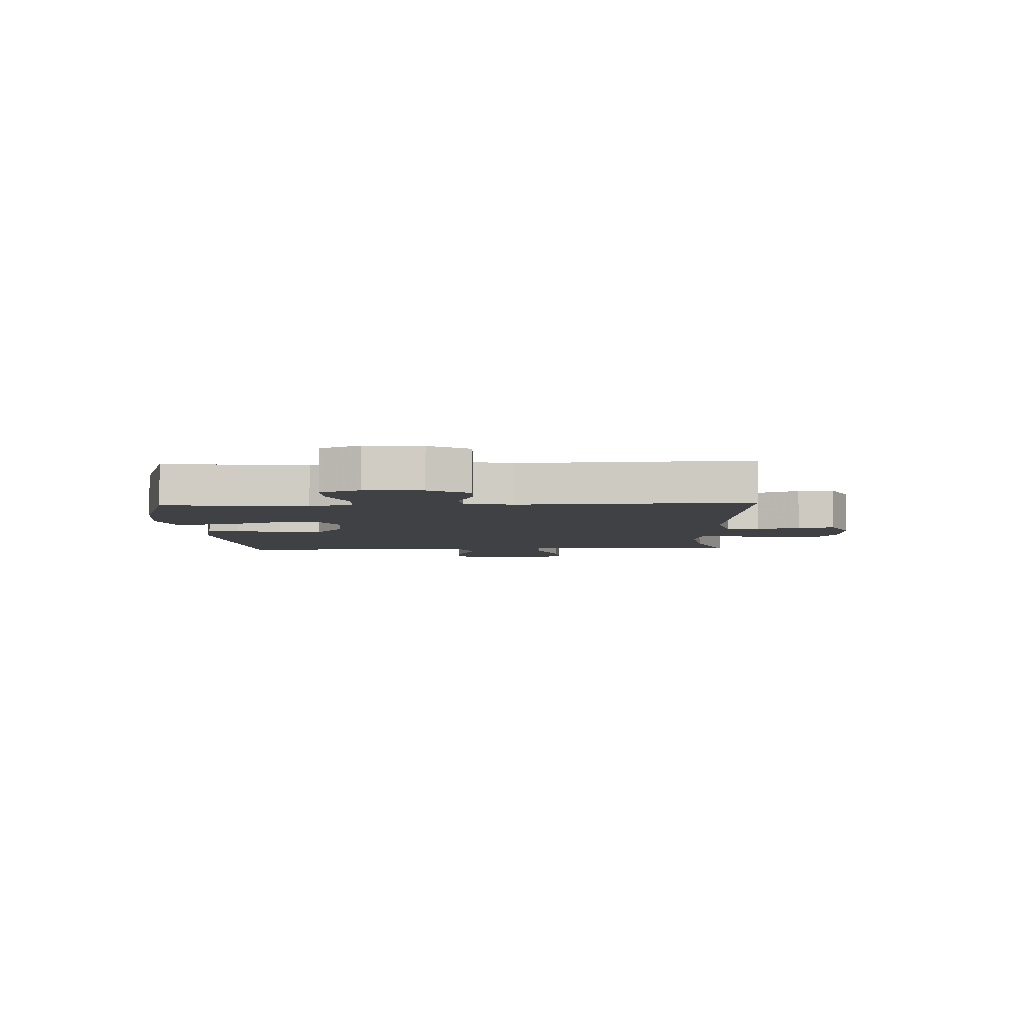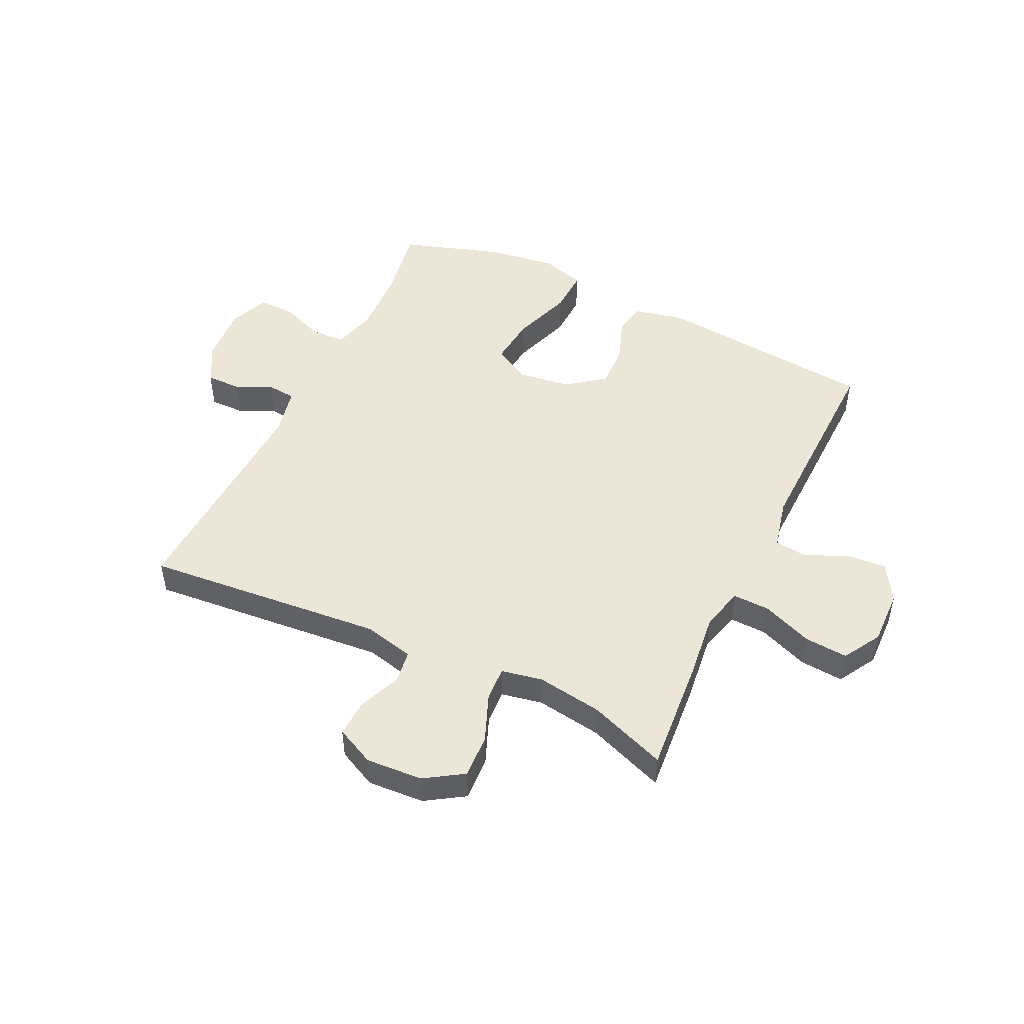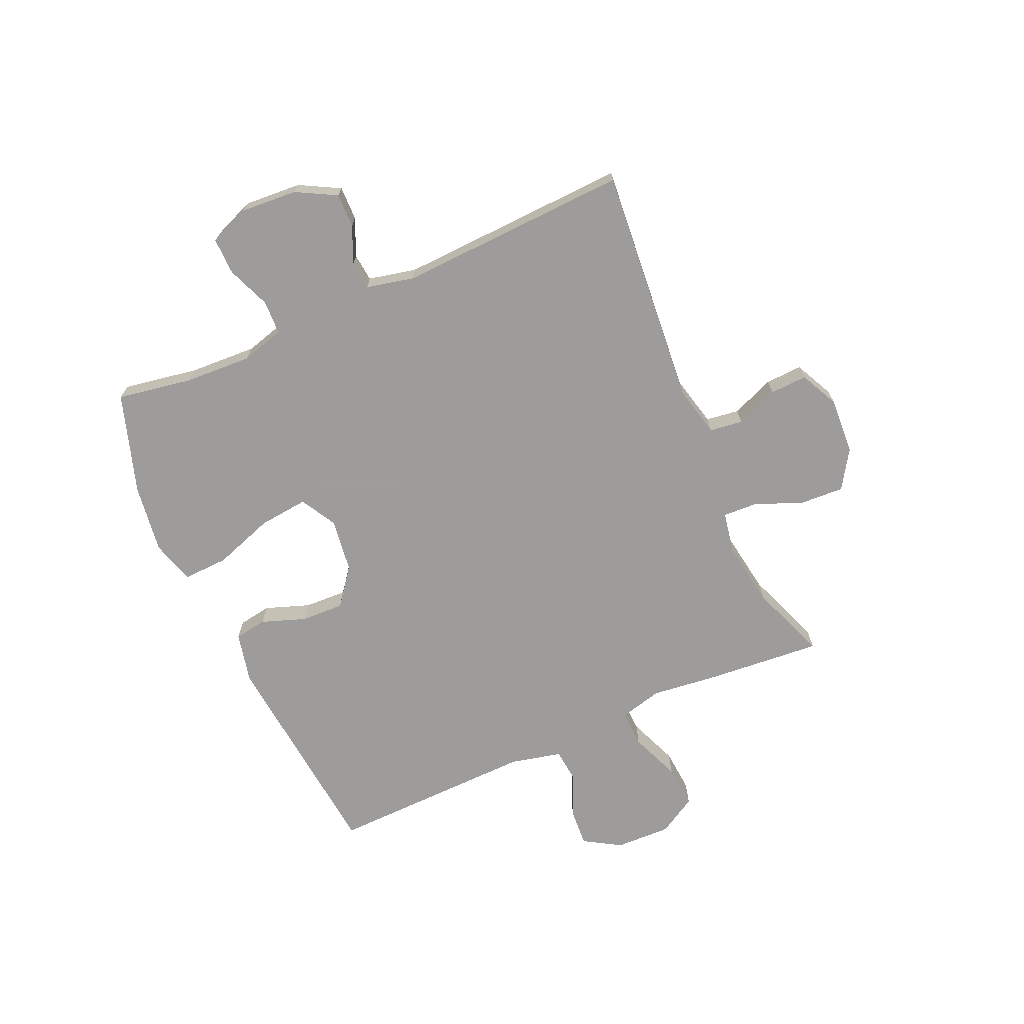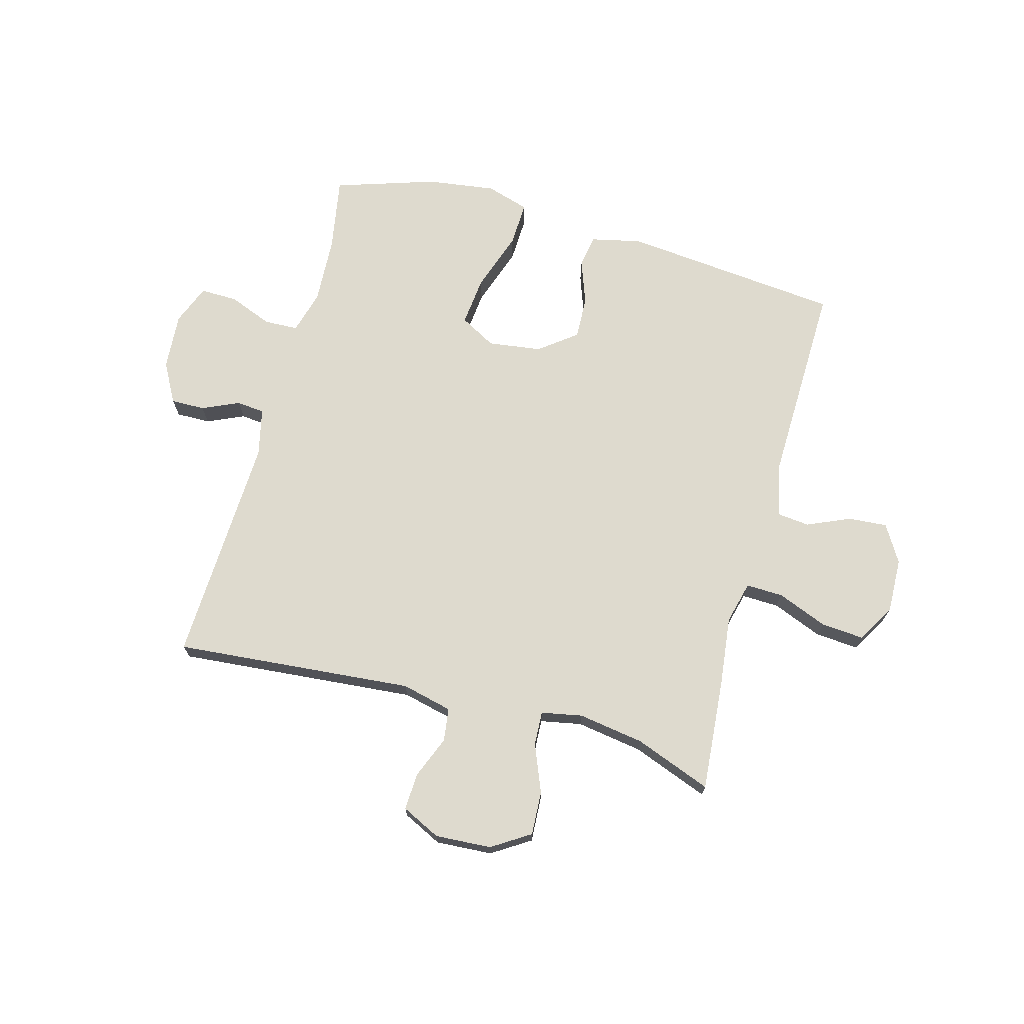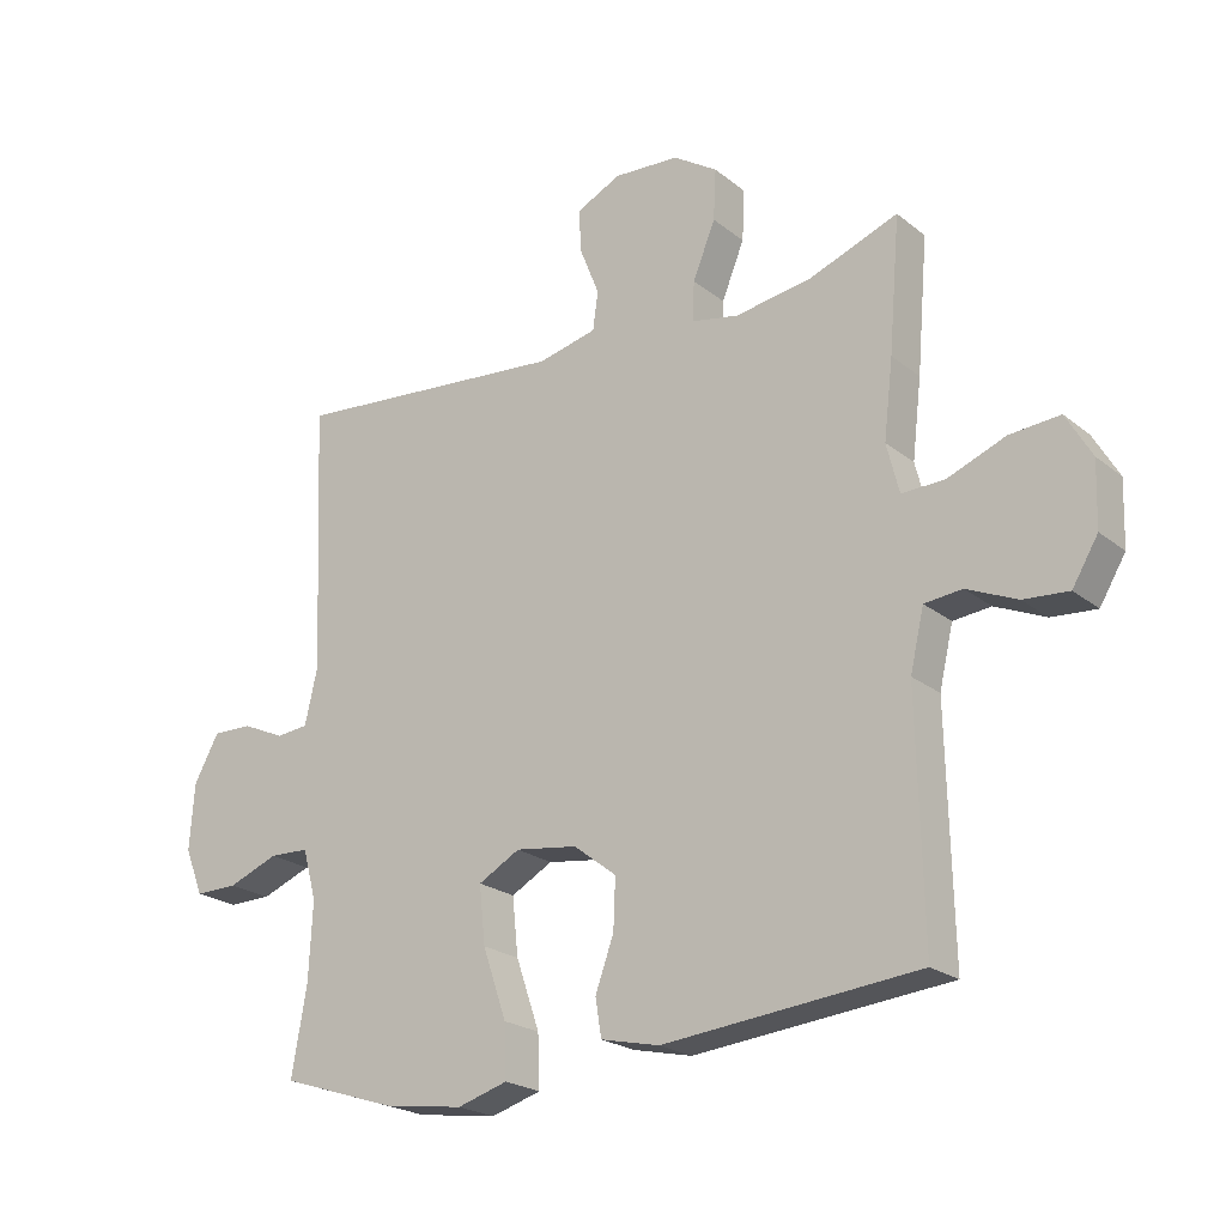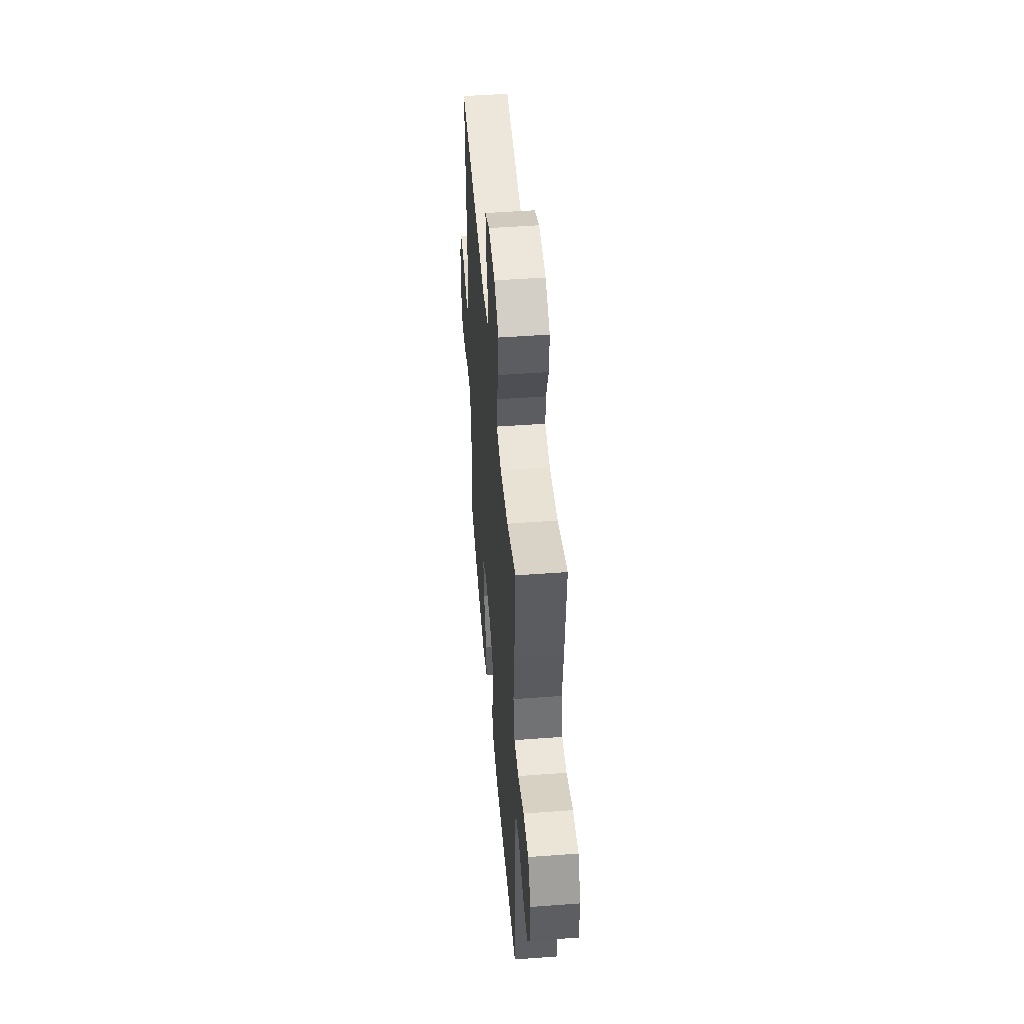
<metadata>
{"format":"obj","ext":"obj","renderer":"f3d","projection":"perspective","resolution":1024,"background":"white","views":[{"elev":-5.4,"azim":-87.6,"up":"+Y"},{"elev":48.8,"azim":25.6,"up":"+Y"},{"elev":-70.3,"azim":-66.0,"up":"+Y"},{"elev":71.1,"azim":15.3,"up":"+Y"},{"elev":-22.0,"azim":36.5,"up":"+Z"},{"elev":49.1,"azim":85.3,"up":"+Z"}]}
</metadata>
<code>
v 0.5 0.07 0.5
v 0.483 0.07 0.299
v 0.469 0.07 0.181
v 0.488 0.07 0.106
v 0.553 0.07 0.108
v 0.641 0.07 0.143
v 0.717 0.07 0.149
v 0.756 0.07 0.082
v 0.753 0.07 -0.015
v 0.714 0.07 -0.08
v 0.646 0.07 -0.075
v 0.57 0.07 -0.042
v 0.513 0.07 -0.048
v 0.492 0.07 -0.138
v 0.5 0.07 -0.5
v 0.114 0.07 -0.538
v 0.025 0.07 -0.518
v 0.016 0.07 -0.461
v 0.044 0.07 -0.383
v 0.047 0.07 -0.308
v -0.018 0.07 -0.258
v -0.112 0.07 -0.245
v -0.175 0.07 -0.28
v -0.166 0.07 -0.367
v -0.13 0.07 -0.472
v -0.127 0.07 -0.551
v -0.203 0.07 -0.574
v -0.324 0.07 -0.557
v -0.5 0.07 -0.5
v -0.477 0.07 -0.369
v -0.471 0.07 -0.251
v -0.492 0.07 -0.175
v -0.552 0.07 -0.173
v -0.628 0.07 -0.203
v -0.693 0.07 -0.204
v -0.721 0.07 -0.134
v -0.714 0.07 -0.034
v -0.676 0.07 0.036
v -0.616 0.07 0.035
v -0.551 0.07 0.006
v -0.502 0.07 0.011
v -0.483 0.07 0.095
v -0.5 0.07 0.5
v -0.08 0.07 0.463
v 0.009 0.07 0.484
v 0.017 0.07 0.542
v -0.013 0.07 0.617
v -0.016 0.07 0.682
v 0.052 0.07 0.715
v 0.151 0.07 0.709
v 0.218 0.07 0.666
v 0.214 0.07 0.589
v 0.18 0.07 0.505
v 0.177 0.07 0.445
v 0.249 0.07 0.431
v 0.365 0.07 0.449
v 0.5 0 0.5
v 0.483 0 0.299
v 0.469 0 0.181
v 0.488 0 0.106
v 0.553 0 0.108
v 0.641 0 0.143
v 0.717 0 0.149
v 0.756 0 0.082
v 0.753 0 -0.015
v 0.714 0 -0.08
v 0.646 0 -0.075
v 0.57 0 -0.042
v 0.513 0 -0.048
v 0.492 0 -0.138
v 0.5 0 -0.5
v 0.114 0 -0.538
v 0.025 0 -0.518
v 0.016 0 -0.461
v 0.044 0 -0.383
v 0.047 0 -0.308
v -0.018 0 -0.258
v -0.112 0 -0.245
v -0.175 0 -0.28
v -0.166 0 -0.367
v -0.13 0 -0.472
v -0.127 0 -0.551
v -0.203 0 -0.574
v -0.324 0 -0.557
v -0.5 0 -0.5
v -0.477 0 -0.369
v -0.471 0 -0.251
v -0.492 0 -0.175
v -0.552 0 -0.173
v -0.628 0 -0.203
v -0.693 0 -0.204
v -0.721 0 -0.134
v -0.714 0 -0.034
v -0.676 0 0.036
v -0.616 0 0.035
v -0.551 0 0.006
v -0.502 0 0.011
v -0.483 0 0.095
v -0.5 0 0.5
v -0.08 0 0.463
v 0.009 0 0.484
v 0.017 0 0.542
v -0.013 0 0.617
v -0.016 0 0.682
v 0.052 0 0.715
v 0.151 0 0.709
v 0.218 0 0.666
v 0.214 0 0.589
v 0.18 0 0.505
v 0.177 0 0.445
v 0.249 0 0.431
v 0.365 0 0.449
f 51 52 53
f 50 51 53
f 49 50 53
f 48 49 53
f 47 48 53
f 46 47 53
f 45 46 53 54
f 44 45 54
f 42 43 44
f 44 54 55
f 42 44 55
f 41 42 55
f 38 39 40
f 37 38 40
f 36 37 40
f 35 36 40
f 34 35 40
f 33 34 40
f 32 33 40 41
f 41 55 56
f 32 41 56
f 31 32 56
f 28 29 30
f 27 28 30
f 26 27 30
f 25 26 30
f 24 25 30
f 23 24 30 31
f 17 18 19
f 16 17 19
f 15 16 19
f 14 15 19
f 13 14 19 20
f 10 11 12
f 9 10 12
f 8 9 12
f 7 8 12
f 6 7 12
f 5 6 12
f 4 5 12 13
f 13 20 21
f 4 13 21
f 3 4 21
f 1 2 3
f 56 1 3
f 31 56 3
f 23 31 3
f 22 23 3
f 3 21 22
f 109 108 107
f 109 107 106
f 109 106 105
f 109 105 104
f 109 104 103
f 109 103 102
f 110 109 102 101
f 110 101 100
f 100 99 98
f 111 110 100
f 111 100 98
f 111 98 97
f 96 95 94
f 96 94 93
f 96 93 92
f 96 92 91
f 96 91 90
f 96 90 89
f 97 96 89 88
f 112 111 97
f 112 97 88
f 112 88 87
f 86 85 84
f 86 84 83
f 86 83 82
f 86 82 81
f 86 81 80
f 87 86 80 79
f 75 74 73
f 75 73 72
f 75 72 71
f 75 71 70
f 76 75 70 69
f 68 67 66
f 68 66 65
f 68 65 64
f 68 64 63
f 68 63 62
f 68 62 61
f 69 68 61 60
f 77 76 69
f 77 69 60
f 77 60 59
f 59 58 57
f 59 57 112
f 59 112 87
f 59 87 79
f 59 79 78
f 78 77 59
f 1 57 58 2
f 2 58 59 3
f 3 59 60 4
f 4 60 61 5
f 5 61 62 6
f 6 62 63 7
f 7 63 64 8
f 8 64 65 9
f 9 65 66 10
f 10 66 67 11
f 11 67 68 12
f 12 68 69 13
f 13 69 70 14
f 14 70 71 15
f 15 71 72 16
f 16 72 73 17
f 17 73 74 18
f 18 74 75 19
f 19 75 76 20
f 20 76 77 21
f 21 77 78 22
f 22 78 79 23
f 23 79 80 24
f 24 80 81 25
f 25 81 82 26
f 26 82 83 27
f 27 83 84 28
f 28 84 85 29
f 29 85 86 30
f 30 86 87 31
f 31 87 88 32
f 32 88 89 33
f 33 89 90 34
f 34 90 91 35
f 35 91 92 36
f 36 92 93 37
f 37 93 94 38
f 38 94 95 39
f 39 95 96 40
f 40 96 97 41
f 41 97 98 42
f 42 98 99 43
f 43 99 100 44
f 44 100 101 45
f 45 101 102 46
f 46 102 103 47
f 47 103 104 48
f 48 104 105 49
f 49 105 106 50
f 50 106 107 51
f 51 107 108 52
f 52 108 109 53
f 53 109 110 54
f 54 110 111 55
f 55 111 112 56
f 56 112 57 1

</code>
